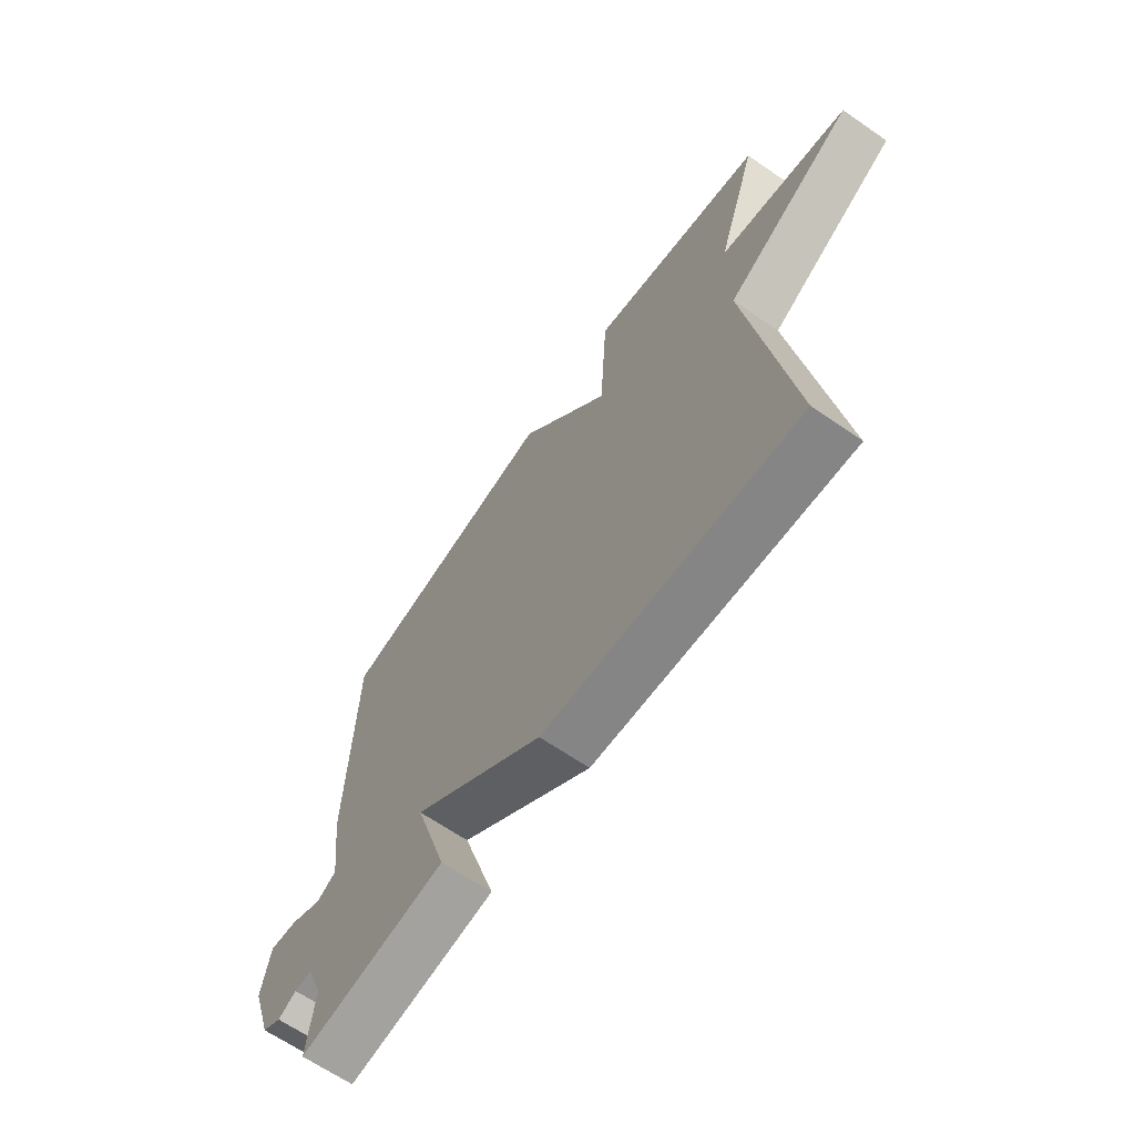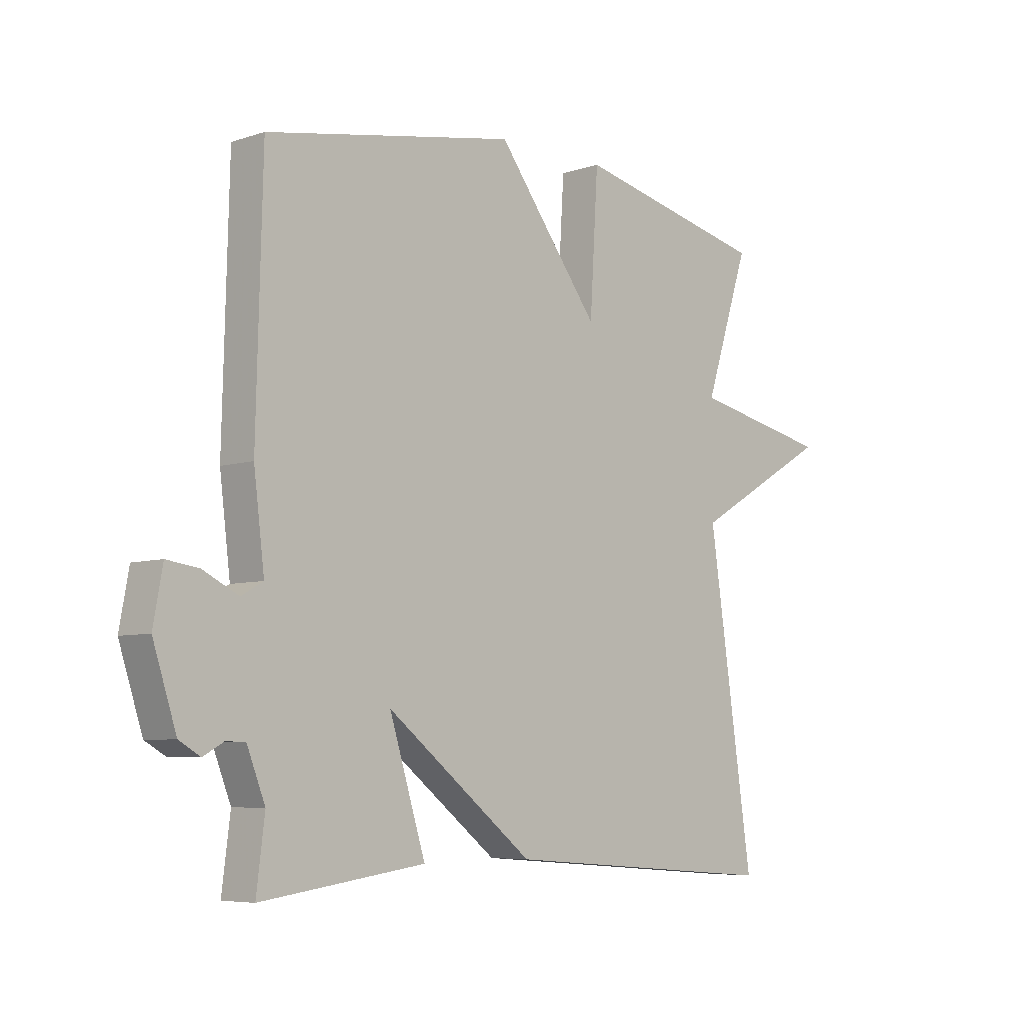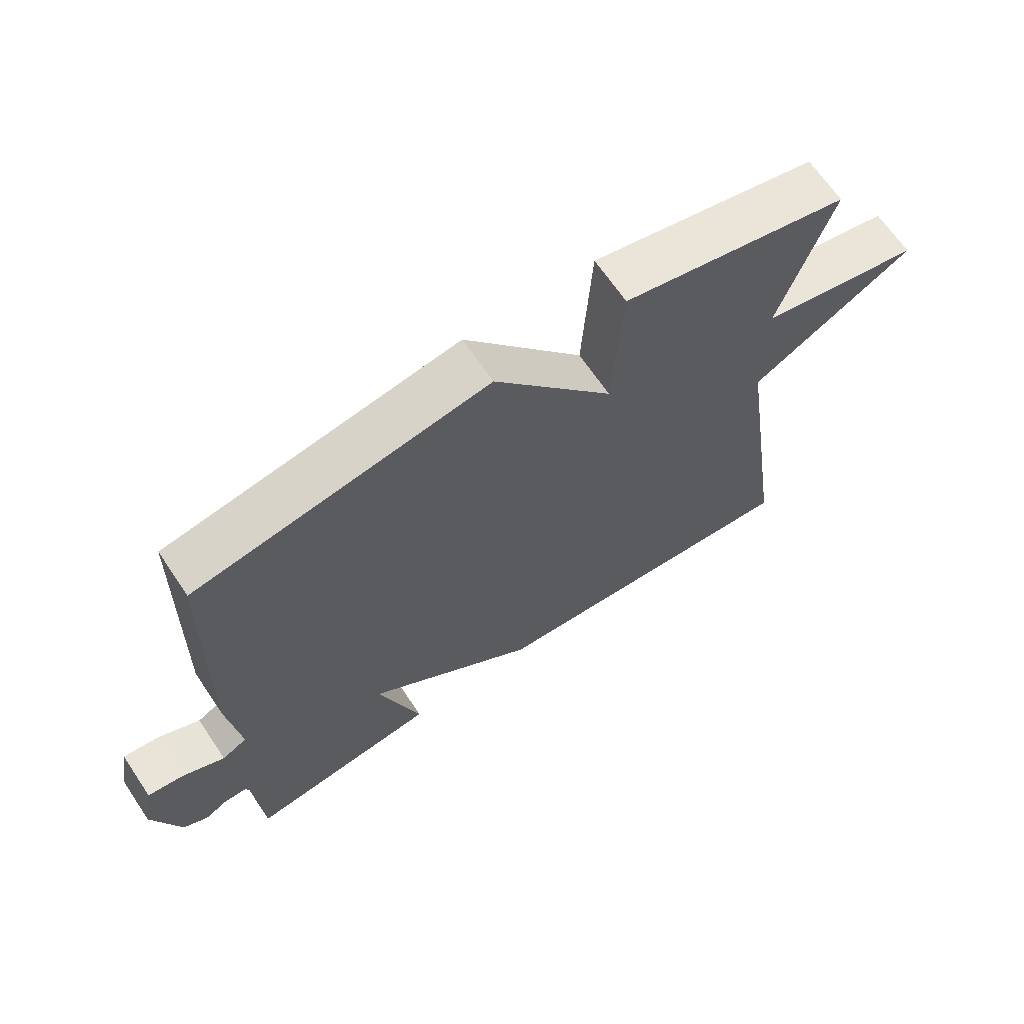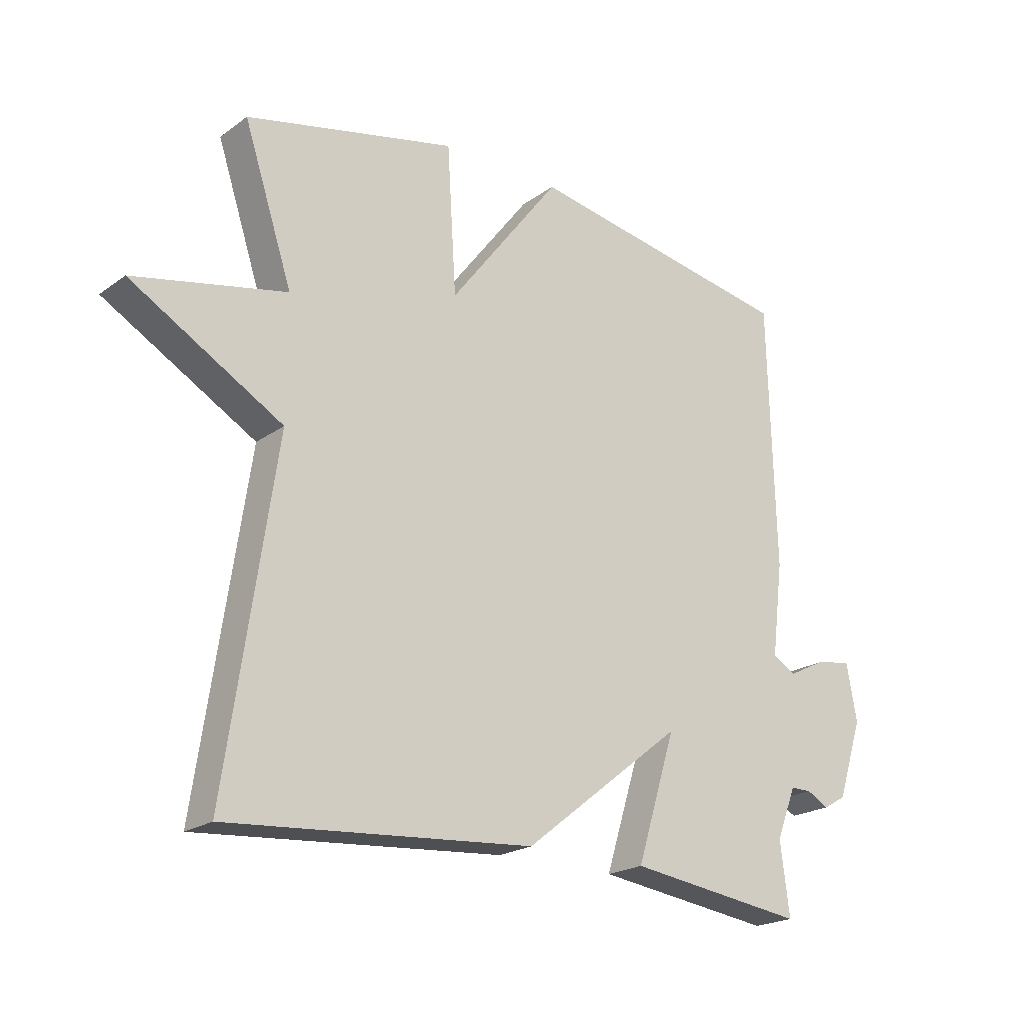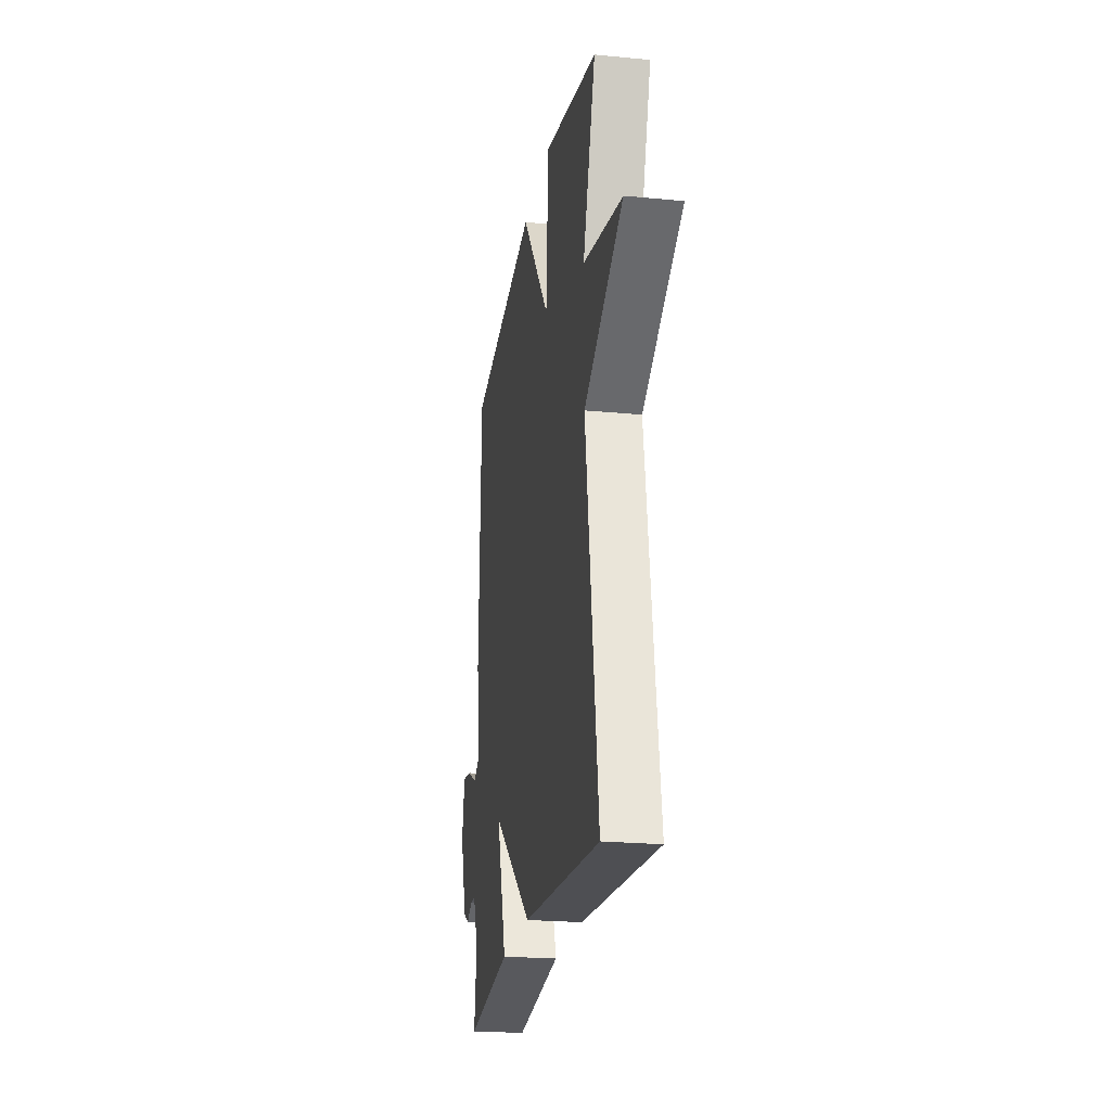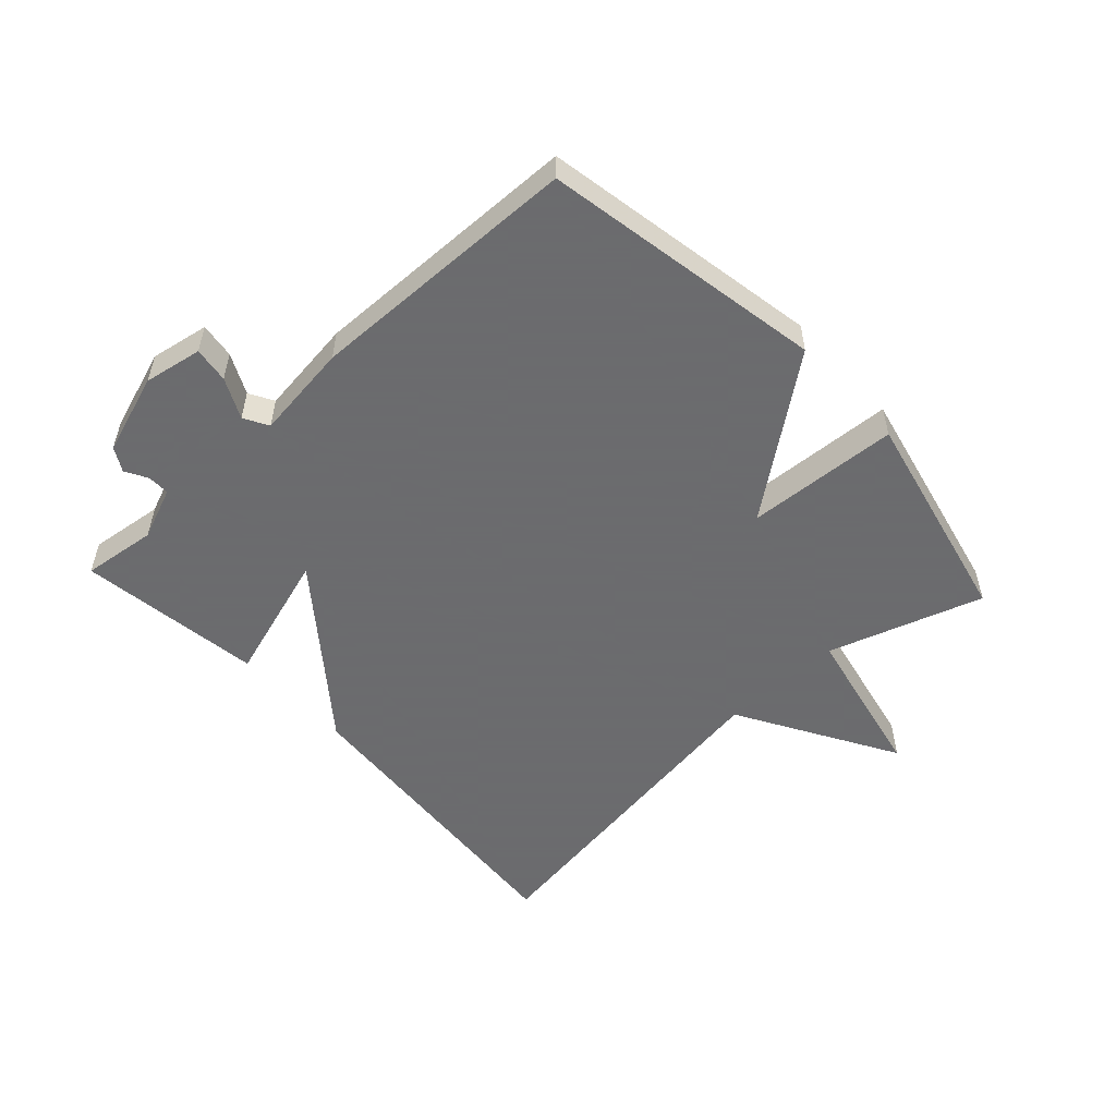
<metadata>
{"format":"obj","ext":"obj","renderer":"f3d","projection":"perspective","resolution":1024,"background":"white","views":[{"elev":-65.7,"azim":55.3,"up":"+Z"},{"elev":-6.3,"azim":-45.7,"up":"+Z"},{"elev":66.7,"azim":-34.0,"up":"+Z"},{"elev":-21.1,"azim":141.6,"up":"+Z"},{"elev":-22.6,"azim":80.5,"up":"+Z"},{"elev":-53.5,"azim":-47.2,"up":"+Y"}]}
</metadata>
<code>
v 0.5 0.07 0.5
v 0.419 0.07 0.253
v 0.671 0.07 0.199
v 0.419 0.07 0.053
v 0.5 0.07 -0.5
v -0.005 0.07 -0.46
v -0.27 0.07 -0.251
v -0.205 0.07 -0.46
v -0.5 0.07 -0.5
v -0.485 0.07 -0.381
v -0.518 0.07 -0.297
v -0.553 0.07 -0.297
v -0.589 0.07 -0.317
v -0.627 0.07 -0.295
v -0.669 0.07 -0.166
v -0.652 0.07 -0.073
v -0.595 0.07 -0.081
v -0.531 0.07 -0.113
v -0.492 0.07 -0.091
v -0.511 0.07 0.063
v -0.5 0.07 0.5
v -0.05 0.07 0.58
v 0.135 0.07 0.336
v 0.15 0.07 0.58
v 0.5 0 0.5
v 0.419 0 0.253
v 0.671 0 0.199
v 0.419 0 0.053
v 0.5 0 -0.5
v -0.005 0 -0.46
v -0.27 0 -0.251
v -0.205 0 -0.46
v -0.5 0 -0.5
v -0.485 0 -0.381
v -0.518 0 -0.297
v -0.553 0 -0.297
v -0.589 0 -0.317
v -0.627 0 -0.295
v -0.669 0 -0.166
v -0.652 0 -0.073
v -0.595 0 -0.081
v -0.531 0 -0.113
v -0.492 0 -0.091
v -0.511 0 0.063
v -0.5 0 0.5
v -0.05 0 0.58
v 0.135 0 0.336
v 0.15 0 0.58
f 23 24 1 2
f 21 22 23
f 20 21 23
f 19 20 23
f 19 23 2
f 2 3 4
f 19 2 4
f 18 19 4
f 16 17 18
f 15 16 18
f 14 15 18
f 13 14 18
f 12 13 18
f 11 12 18 4
f 7 8 9 10
f 7 10 11
f 4 5 6 7
f 4 7 11
f 26 25 48 47
f 47 46 45
f 47 45 44
f 47 44 43
f 26 47 43
f 28 27 26
f 28 26 43
f 28 43 42
f 42 41 40
f 42 40 39
f 42 39 38
f 42 38 37
f 42 37 36
f 28 42 36 35
f 34 33 32 31
f 35 34 31
f 31 30 29 28
f 35 31 28
f 1 25 26 2
f 2 26 27 3
f 3 27 28 4
f 4 28 29 5
f 5 29 30 6
f 6 30 31 7
f 7 31 32 8
f 8 32 33 9
f 9 33 34 10
f 10 34 35 11
f 11 35 36 12
f 12 36 37 13
f 13 37 38 14
f 14 38 39 15
f 15 39 40 16
f 16 40 41 17
f 17 41 42 18
f 18 42 43 19
f 19 43 44 20
f 20 44 45 21
f 21 45 46 22
f 22 46 47 23
f 23 47 48 24
f 24 48 25 1

</code>
